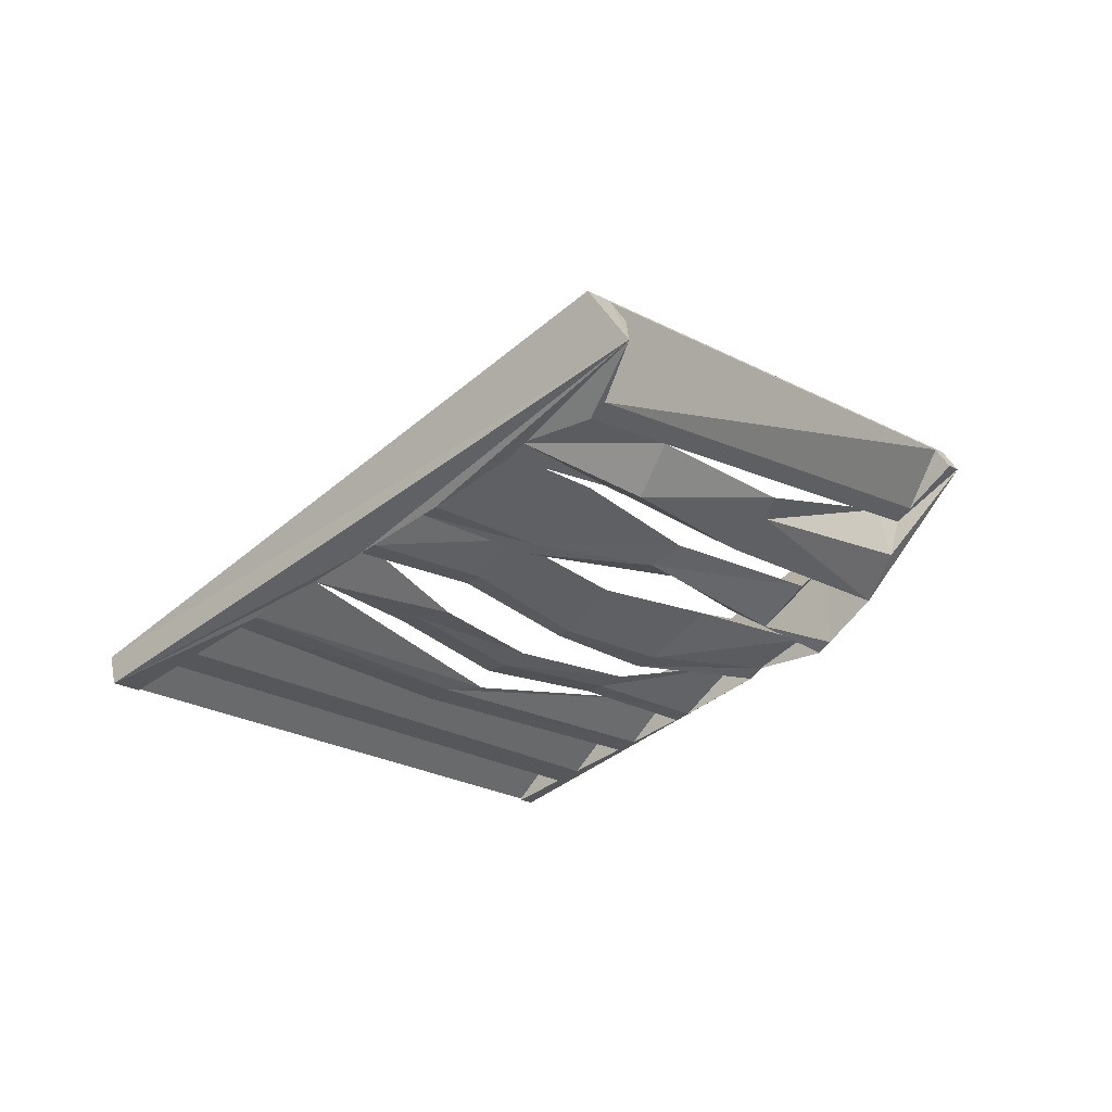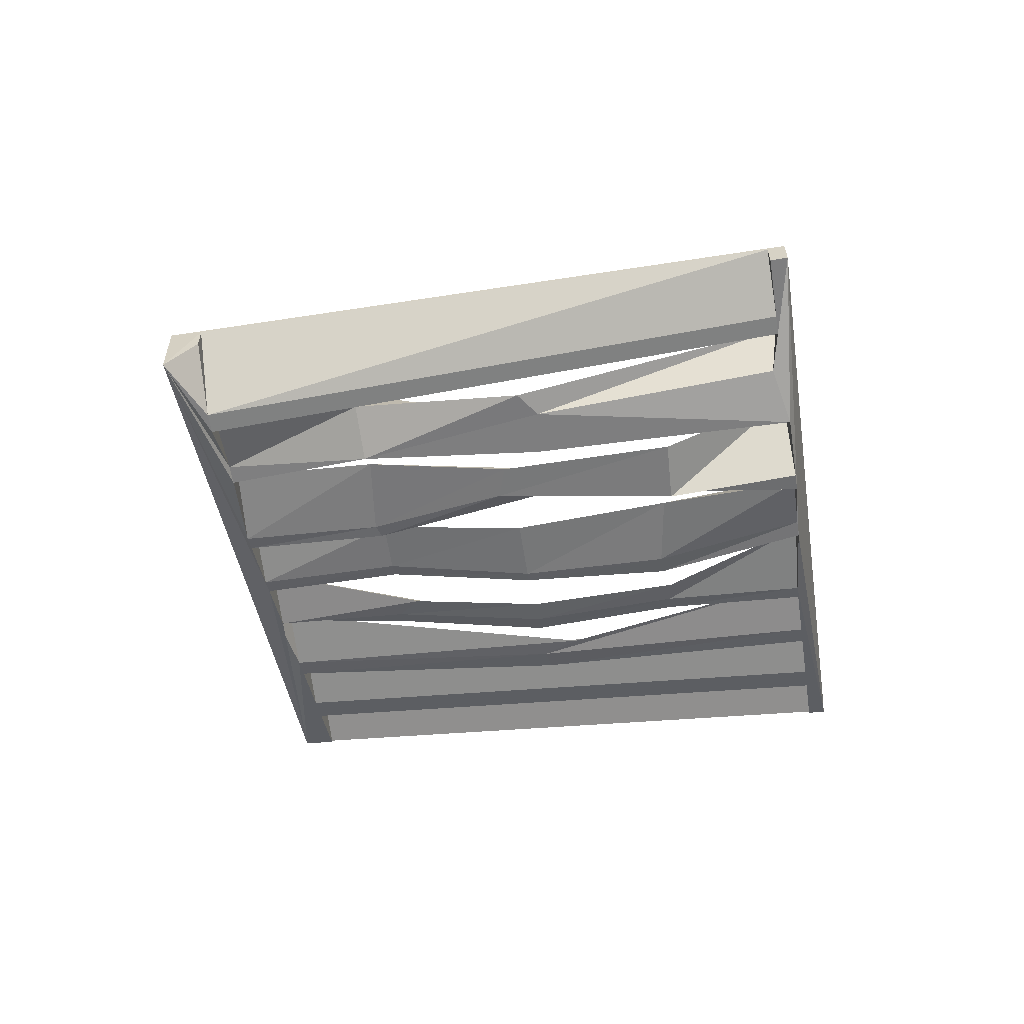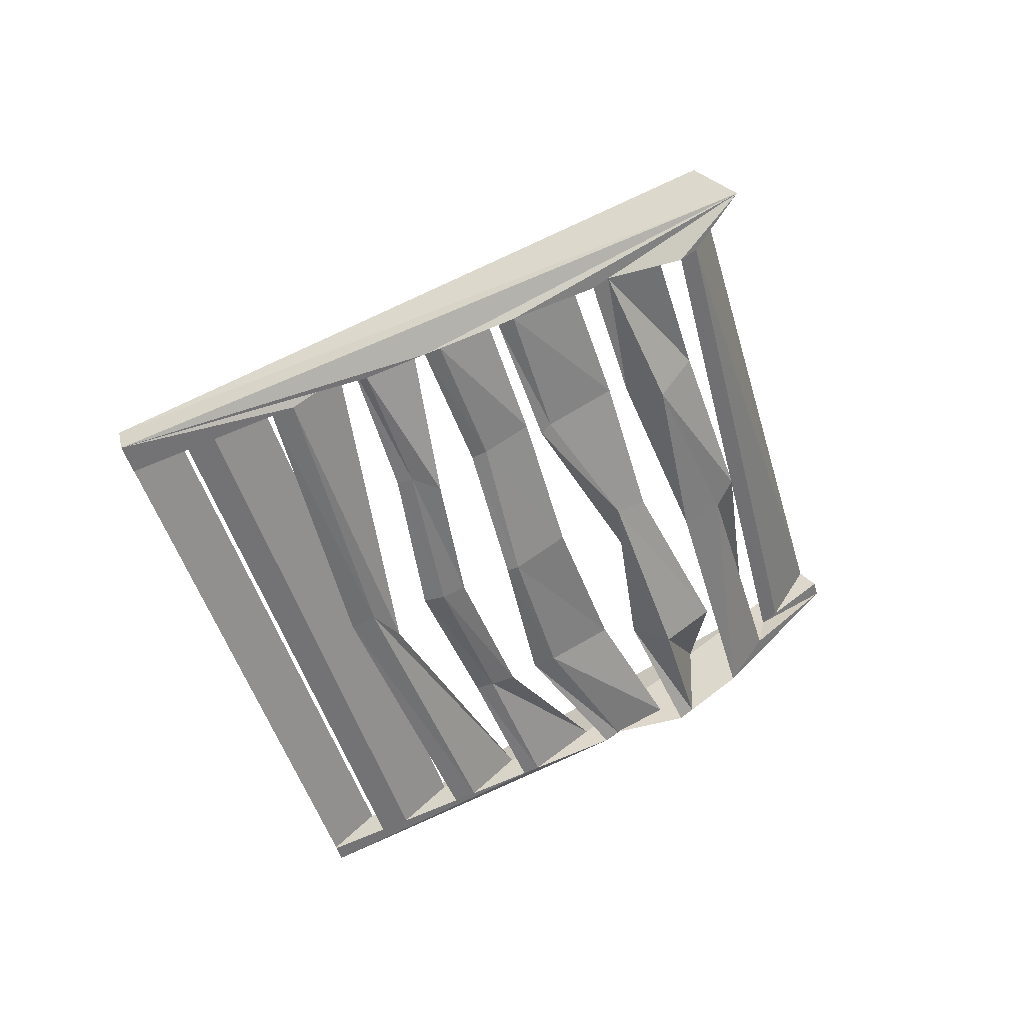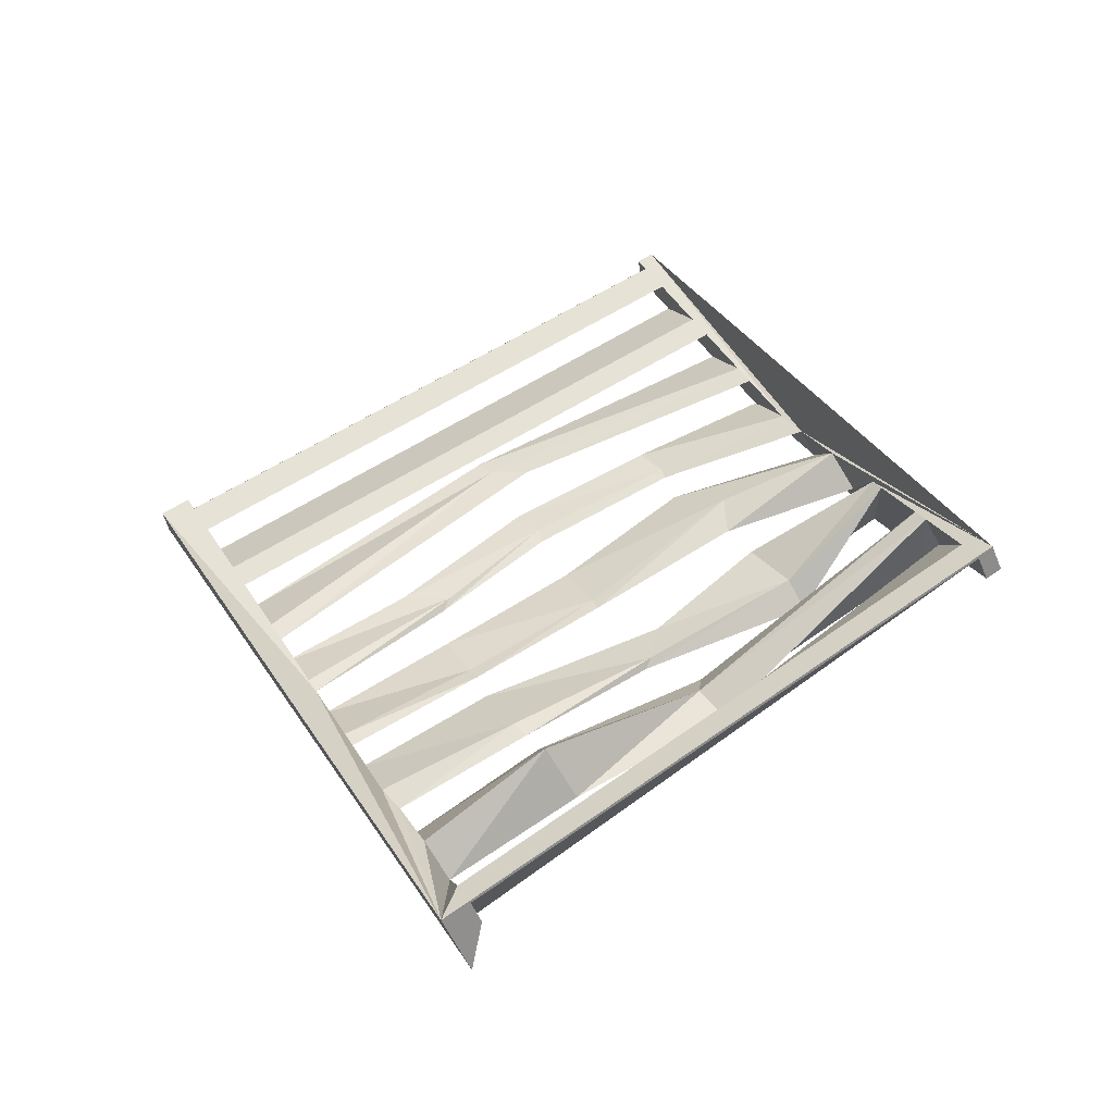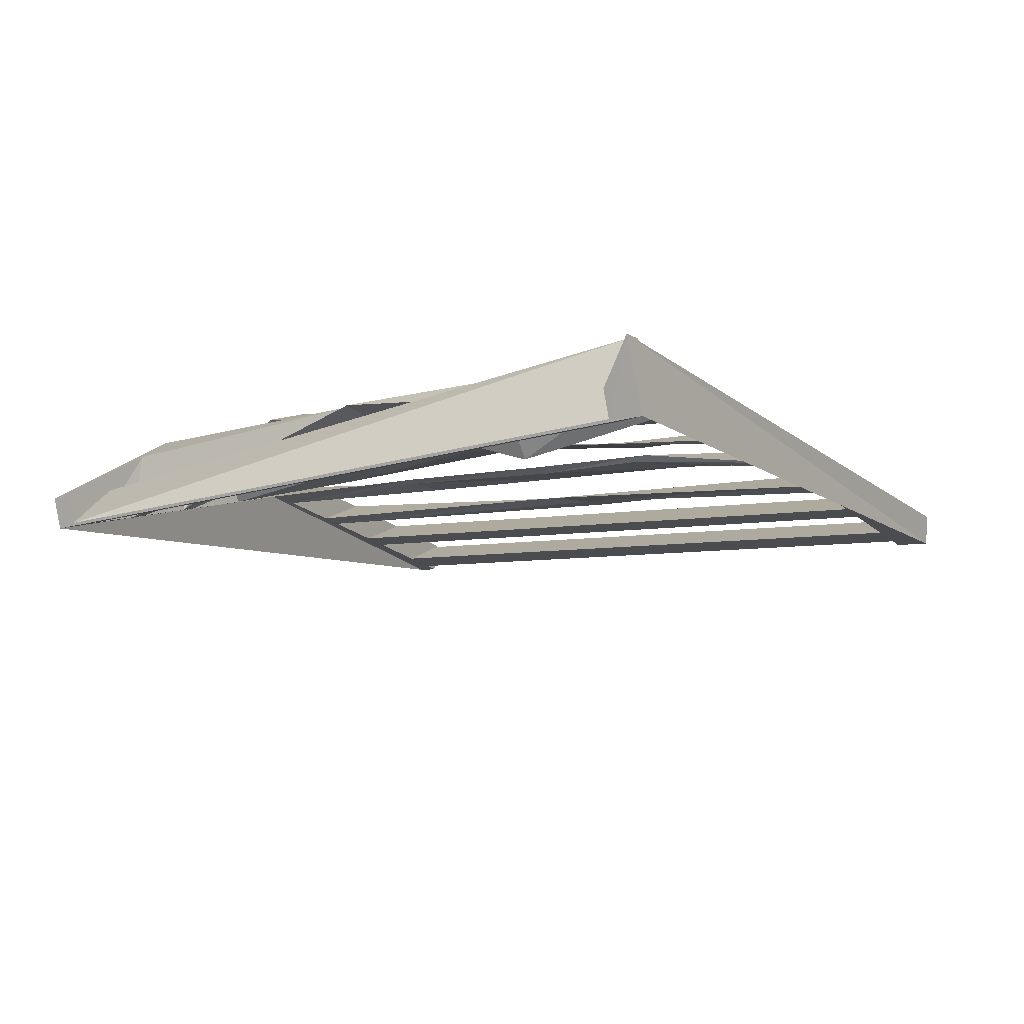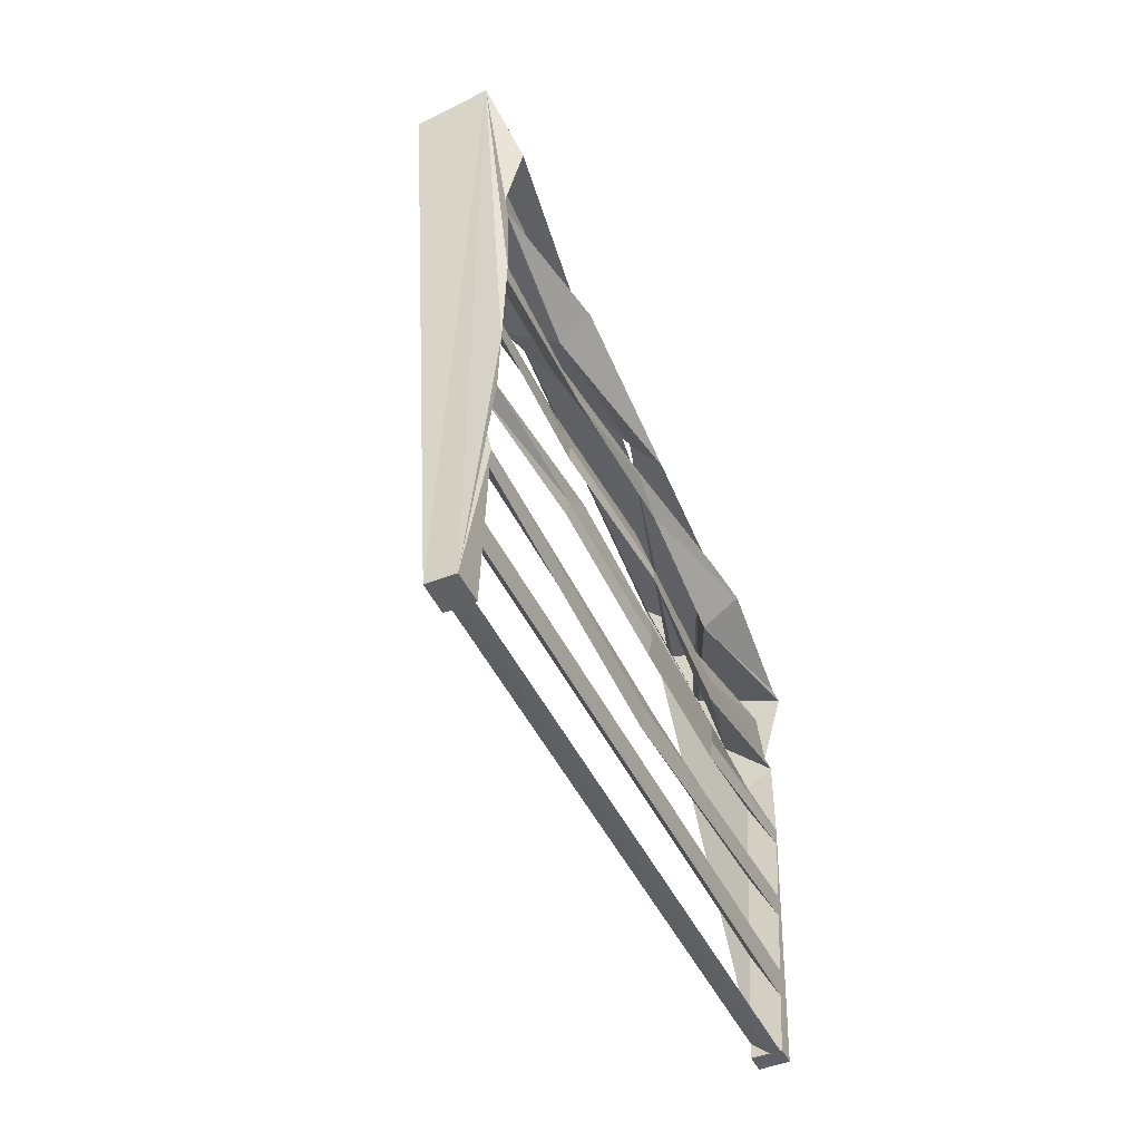
<metadata>
{"format":"obj","ext":"obj","renderer":"f3d","projection":"perspective","resolution":1024,"background":"white","views":[{"elev":-20.6,"azim":158.7,"up":"+Z"},{"elev":-25.2,"azim":-142.3,"up":"+Z"},{"elev":-51.9,"azim":136.2,"up":"+Z"},{"elev":63.7,"azim":176.8,"up":"+Z"},{"elev":63.8,"azim":11.8,"up":"+Y"},{"elev":-16.3,"azim":119.9,"up":"+Y"}]}
</metadata>
<code>
o Vent_Grate.003
v 0.3746 0.06611 -8.032
v 0.08902 0.5993 -7.766
v 0.3712 0.07186 -8.061
v 0.07859 0.6123 -7.791
v 0.9424 0.3749 -8.037
v 0.6421 0.9282 -7.828
v 0.939 0.3807 -8.066
v 0.6162 0.9602 -7.886
v 0.3586 0.1322 -8.048
v 0.345 0.1574 -8.041
v 0.315 0.2128 -8.026
v 0.3042 0.2327 -8.021
v 0.2741 0.2882 -8.007
v 0.2662 0.3029 -8.003
v 0.2199 0.3748 -7.976
v 0.2134 0.3875 -7.967
v 0.1734 0.4545 -7.964
v 0.1669 0.4672 -7.955
v 0.1423 0.5152 -7.919
v 0.1352 0.557 -7.879
v 0.1258 0.5587 -7.839
v 0.1181 0.5737 -7.828
v 0.6043 0.9249 -7.849
v 0.09374 0.6213 -7.792
v 0.3868 0.08032 -8.061
v 0.6209 0.8813 -7.929
v 0.6132 0.8963 -7.918
v 0.7223 0.7136 -7.974
v 0.7144 0.7282 -7.97
v 0.6683 0.7998 -7.942
v 0.6609 0.8143 -7.932
v 0.8828 0.4173 -8.052
v 0.9109 0.3654 -8.066
v 0.8692 0.4424 -8.045
v 0.8391 0.4979 -8.031
v 0.8283 0.5178 -8.026
v 0.8052 0.5819 -7.997
v 0.7903 0.5879 -8.007
v 0.7603 0.6434 -7.993
v 0.7524 0.6581 -7.989
v 0.115 0.5871 -7.784
v 0.6256 0.8907 -7.84
v 0.6576 0.8282 -7.887
v 0.6347 0.8617 -7.91
v 0.7378 0.6854 -7.951
v 0.7298 0.7001 -7.947
v 0.6998 0.7556 -7.933
v 0.6822 0.7801 -7.923
v 0.907 0.3731 -8.033
v 0.8903 0.4039 -8.025
v 0.8603 0.4593 -8.01
v 0.8467 0.4845 -8.004
v 0.8166 0.5399 -7.989
v 0.8058 0.5598 -7.984
v 0.7758 0.6153 -7.97
v 0.7678 0.63 -7.966
v 0.3901 0.07457 -8.032
v 0.3829 0.088 -8.029
v 0.3662 0.1188 -8.021
v 0.3361 0.1743 -8.006
v 0.3225 0.1994 -8
v 0.2925 0.2549 -7.985
v 0.2817 0.2748 -7.98
v 0.2516 0.3302 -7.965
v 0.2338 0.3551 -7.957
v 0.2092 0.4032 -7.921
v 0.1872 0.4349 -7.945
v 0.1781 0.4639 -7.876
v 0.1716 0.4766 -7.866
v 0.147 0.5246 -7.83
v 0.1396 0.5391 -7.82
v 0.9143 0.3596 -8.037
v 0.9123 0.3631 -8.054
v 0.9111 0.3651 -8.064
v 0.3881 0.07802 -8.05
v 0.387 0.07998 -8.059
v 0.1032 0.6096 -7.77
v 0.6137 0.9132 -7.827
v 0.3756 0.6774 -7.905
v 0.3471 0.6805 -7.913
v 0.3527 0.7086 -7.901
v 0.3698 0.651 -7.938
v 0.5188 0.7562 -7.942
v 0.5408 0.7248 -7.922
v 0.5351 0.7502 -7.857
v 0.506 0.7876 -7.897
v 0.4092 0.5858 -7.95
v 0.4468 0.6176 -7.954
v 0.4201 0.6262 -7.932
v 0.4251 0.6368 -7.936
v 0.5913 0.6435 -7.97
v 0.5898 0.6557 -7.965
v 0.5645 0.6952 -7.924
v 0.5523 0.71 -7.92
v 0.5005 0.496 -7.997
v 0.4695 0.5525 -7.962
v 0.4744 0.5411 -7.968
v 0.4941 0.5058 -7.994
v 0.5479 0.412 -8.016
v 0.5271 0.435 -8.005
v 0.5354 0.4294 -8.014
v 0.5234 0.4495 -8.005
v 0.5875 0.3367 -8.03
v 0.5744 0.3507 -8.024
v 0.5773 0.3607 -8.025
v 0.5361 0.3566 -8.018
v 0.6295 0.5754 -7.983
v 0.622 0.5896 -7.98
v 0.6003 0.6298 -7.952
v 0.6075 0.6171 -7.961
v 0.6752 0.5077 -8.007
v 0.6668 0.5215 -8.005
v 0.6264 0.5154 -7.998
v 0.6335 0.5298 -8
v 0.3873 0.372 -7.997
v 0.3838 0.3831 -7.995
v 0.4079 0.3485 -8.005
v 0.3984 0.3642 -8.002
v 0.2703 0.5502 -7.923
v 0.2556 0.5763 -7.937
v 0.3036 0.5031 -7.947
v 0.2801 0.5352 -7.972
v 0.3265 0.4786 -7.945
v 0.3265 0.4368 -7.953
v 0.3757 0.4108 -7.99
v 0.3642 0.4305 -7.985
f 2 3 1
f 26 22 27
f 32 9 34
f 92 28 91
f 19 80 82
f 125 16 126
f 117 14 118
f 103 12 105
f 8 5 7
f 85 44 86
f 123 66 124
f 75 3 76
f 78 77 2
f 21 71 20
f 26 44 42
f 80 71 81
f 26 41 21
f 19 69 18
f 30 48 43
f 122 69 120
f 30 85 84
f 17 67 16
f 28 46 47
f 126 67 123
f 28 93 91
f 15 65 14
f 39 56 45
f 118 65 116
f 39 110 107
f 13 63 12
f 37 54 55
f 105 63 106
f 37 113 111
f 11 61 10
f 35 52 53
f 34 61 52
f 35 104 103
f 9 59 76
f 50 51 32
f 59 74 76
f 32 60 9
f 77 22 24
f 23 27 78
f 27 77 78
f 75 58 57
f 49 73 72
f 58 73 49
f 82 70 19
f 83 81 86
f 93 48 94
f 82 83 84
f 84 31 30
f 31 86 44
f 84 79 82
f 79 86 81
f 113 56 114
f 87 119 121
f 92 90 94
f 122 87 121
f 29 94 48
f 89 94 90
f 91 89 87
f 88 91 87
f 95 124 125
f 108 96 109
f 106 62 104
f 107 98 108
f 115 102 116
f 99 115 117
f 112 102 114
f 111 101 112
f 109 97 110
f 103 62 11
f 36 106 54
f 35 105 36
f 6 43 48
f 39 108 40
f 40 109 46
f 107 97 95
f 37 112 38
f 38 114 56
f 100 114 102
f 111 100 99
f 117 64 13
f 119 90 120
f 101 116 102
f 99 118 101
f 1 64 65
f 18 121 17
f 121 68 17
f 88 120 90
f 125 66 15
f 98 123 96
f 96 124 97
f 95 126 98
f 2 4 3
f 26 21 22
f 25 3 9
f 3 4 15
f 9 3 10
f 4 24 22
f 21 20 4
f 20 19 4
f 4 22 21
f 10 3 11
f 7 33 32
f 18 17 4
f 17 16 4
f 4 19 18
f 8 7 39
f 7 32 34
f 27 23 8
f 30 31 8
f 31 26 8
f 26 27 8
f 15 14 3
f 14 13 3
f 4 16 15
f 40 28 8
f 28 29 8
f 29 30 8
f 12 11 3
f 12 3 13
f 37 38 7
f 38 39 7
f 39 40 8
f 34 35 7
f 35 36 7
f 7 36 37
f 9 10 34
f 92 29 28
f 19 20 80
f 125 15 16
f 117 13 14
f 103 11 12
f 8 6 5
f 85 43 44
f 123 67 66
f 74 33 7
f 7 5 73
f 5 72 73
f 74 7 73
f 75 57 1
f 74 73 75
f 3 25 76
f 76 74 75
f 75 1 3
f 24 4 77
f 4 2 77
f 6 8 78
f 8 23 78
f 6 78 2
f 21 41 71
f 26 31 44
f 80 20 71
f 26 42 41
f 19 70 69
f 30 29 48
f 122 18 69
f 30 43 85
f 17 68 67
f 28 40 46
f 126 16 67
f 28 47 93
f 15 66 65
f 39 38 56
f 118 14 65
f 39 45 110
f 13 64 63
f 37 36 54
f 105 12 63
f 37 55 113
f 11 62 61
f 35 34 52
f 34 10 61
f 35 53 104
f 76 25 9
f 9 60 59
f 33 74 32
f 74 50 32
f 59 50 74
f 32 51 60
f 27 22 77
f 58 75 73
f 82 79 70
f 83 80 81
f 93 47 48
f 82 80 83
f 84 83 31
f 31 83 86
f 84 85 79
f 79 85 86
f 113 55 56
f 87 89 119
f 92 88 90
f 122 88 87
f 29 92 94
f 89 93 94
f 91 93 89
f 88 92 91
f 95 97 124
f 108 98 96
f 106 63 62
f 107 95 98
f 115 100 102
f 99 100 115
f 112 101 102
f 111 99 101
f 109 96 97
f 103 104 62
f 36 105 106
f 35 103 105
f 45 56 6
f 56 55 5
f 6 56 5
f 54 106 104
f 55 54 5
f 54 104 53
f 52 61 60
f 54 53 5
f 52 60 51
f 53 52 5
f 51 50 5
f 50 49 5
f 51 5 52
f 49 72 5
f 6 2 42
f 2 41 42
f 42 44 6
f 44 43 6
f 109 110 45
f 48 47 6
f 47 46 6
f 46 109 45
f 46 45 6
f 39 107 108
f 40 108 109
f 107 110 97
f 37 111 112
f 38 112 114
f 100 113 114
f 111 113 100
f 117 115 64
f 119 89 90
f 101 118 116
f 99 117 118
f 41 2 71
f 2 1 65
f 71 2 70
f 1 57 58
f 58 49 50
f 59 60 1
f 60 61 1
f 58 50 59
f 70 2 69
f 79 81 71
f 70 79 71
f 1 58 59
f 61 62 1
f 62 63 1
f 69 2 68
f 119 120 69
f 68 2 67
f 64 115 116
f 1 63 64
f 68 119 69
f 65 66 2
f 66 67 2
f 64 116 65
f 18 122 121
f 121 119 68
f 88 122 120
f 125 124 66
f 98 126 123
f 96 123 124
f 95 125 126

</code>
